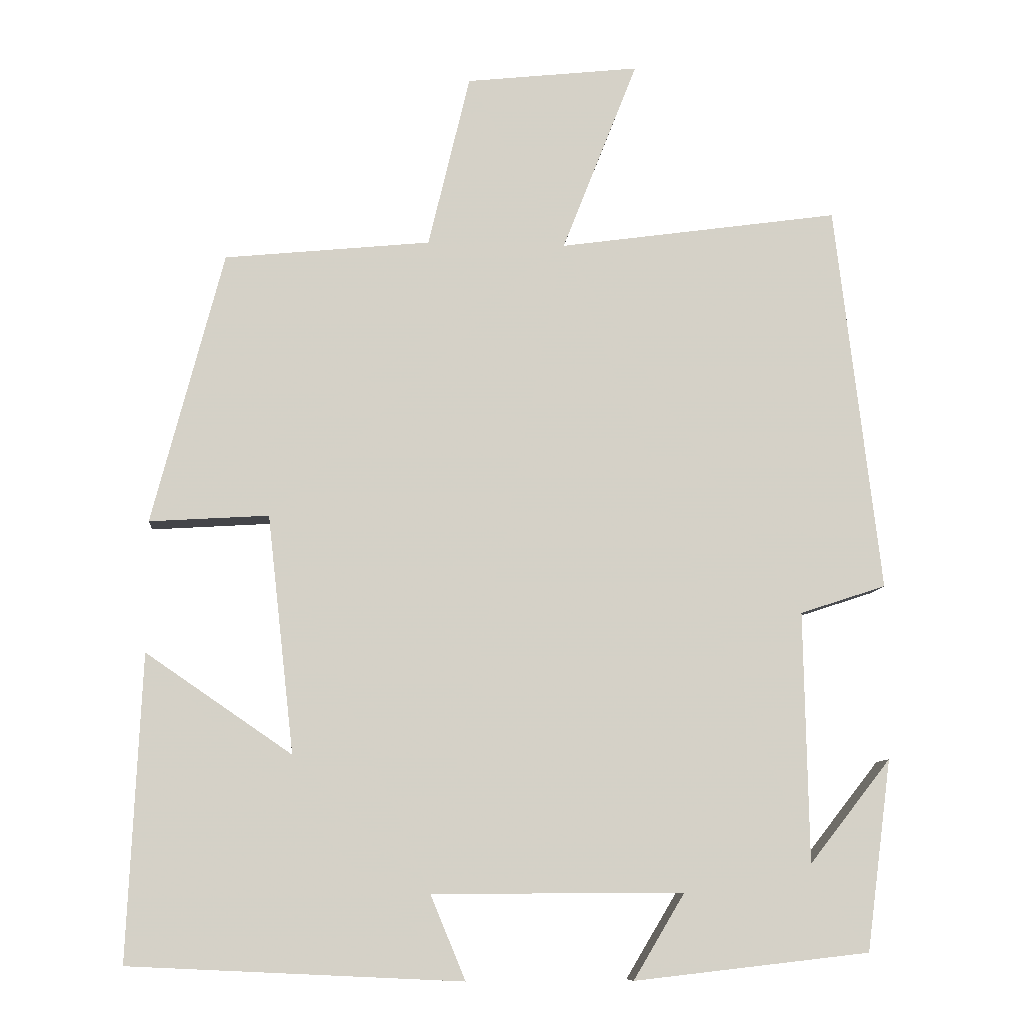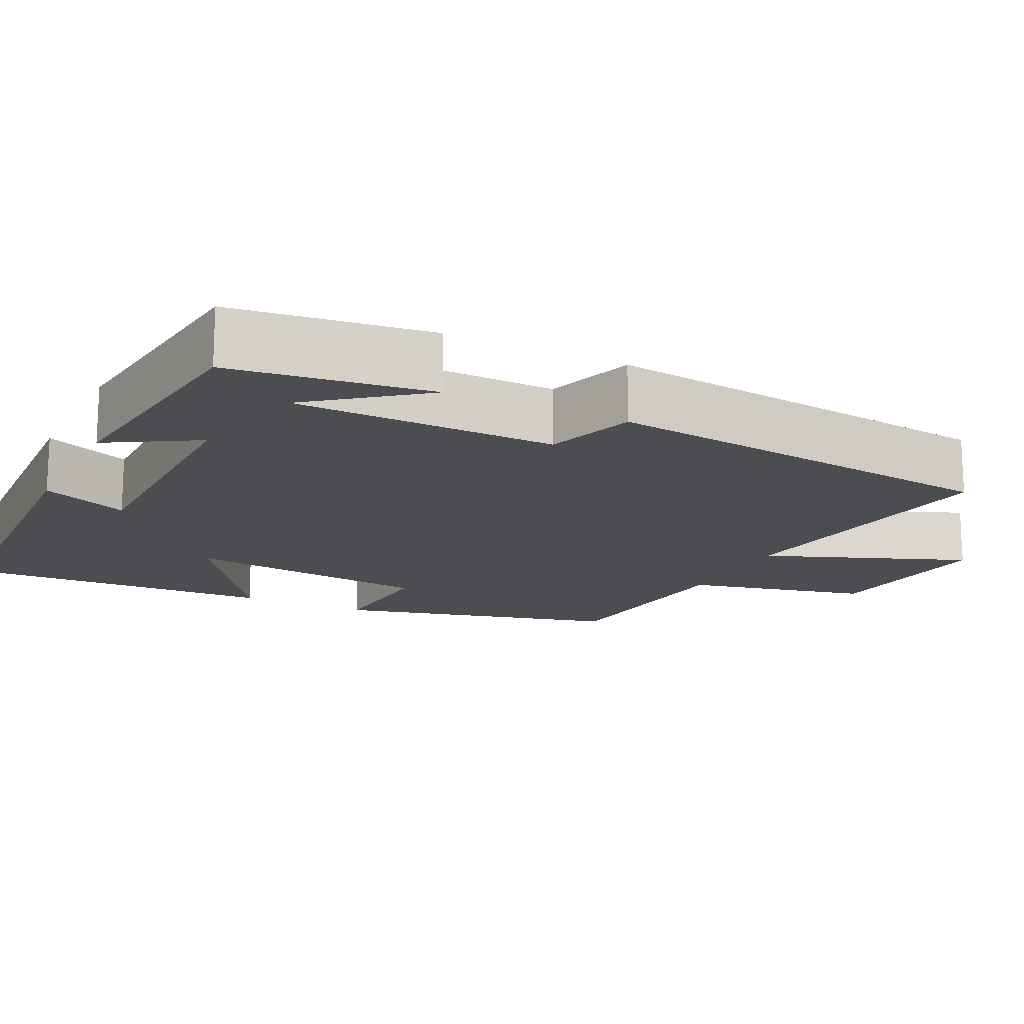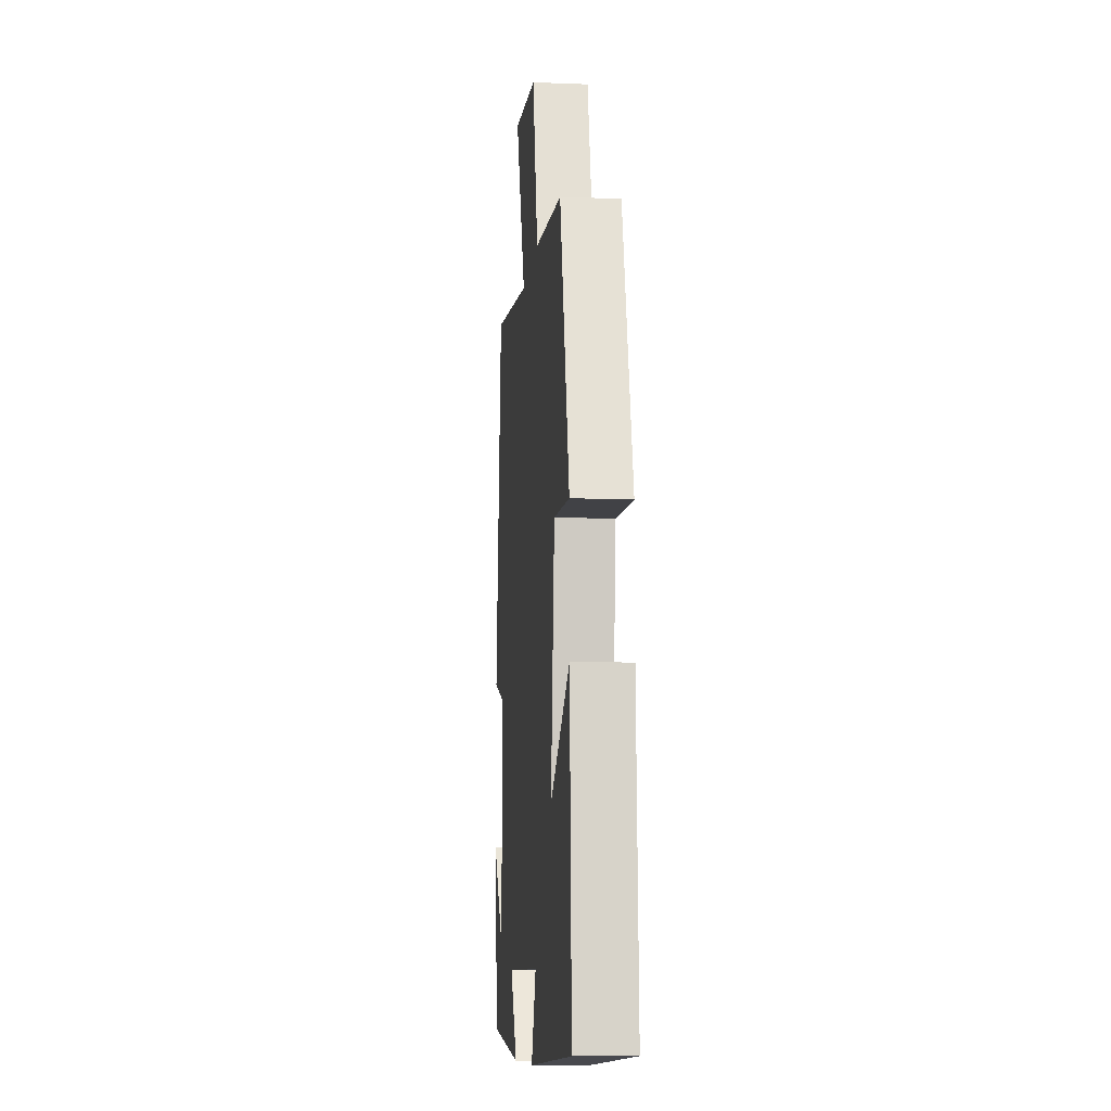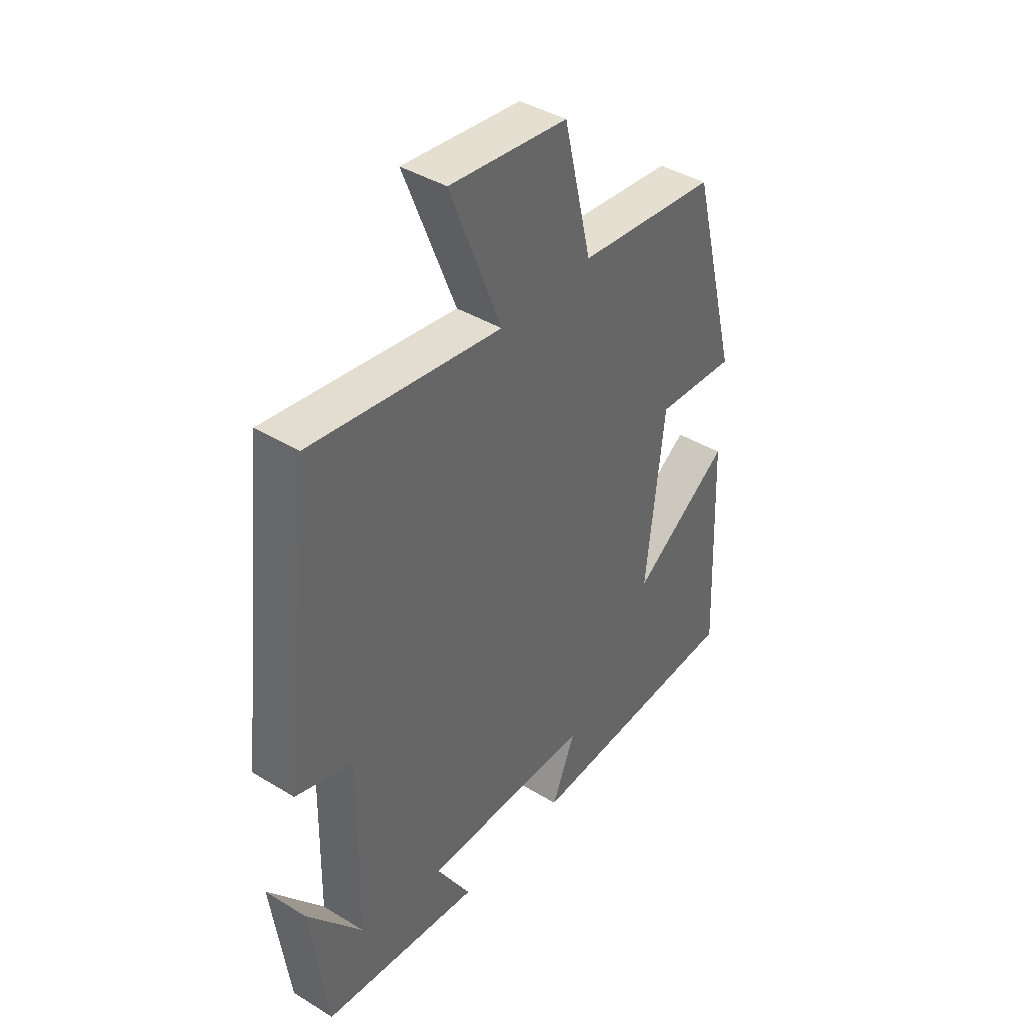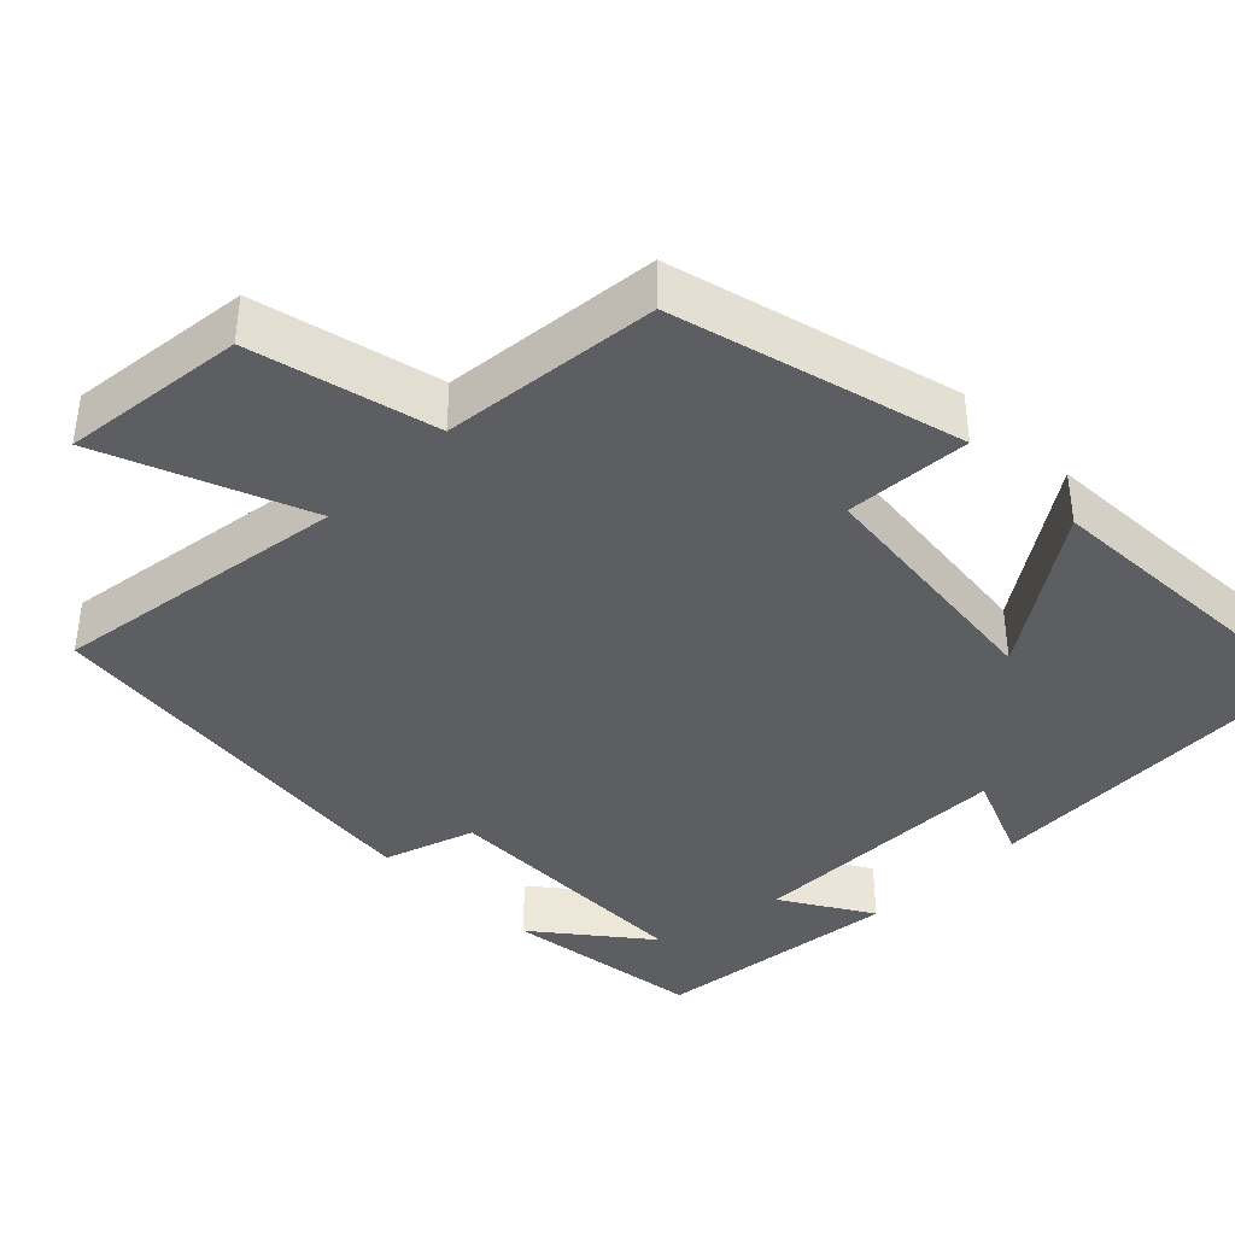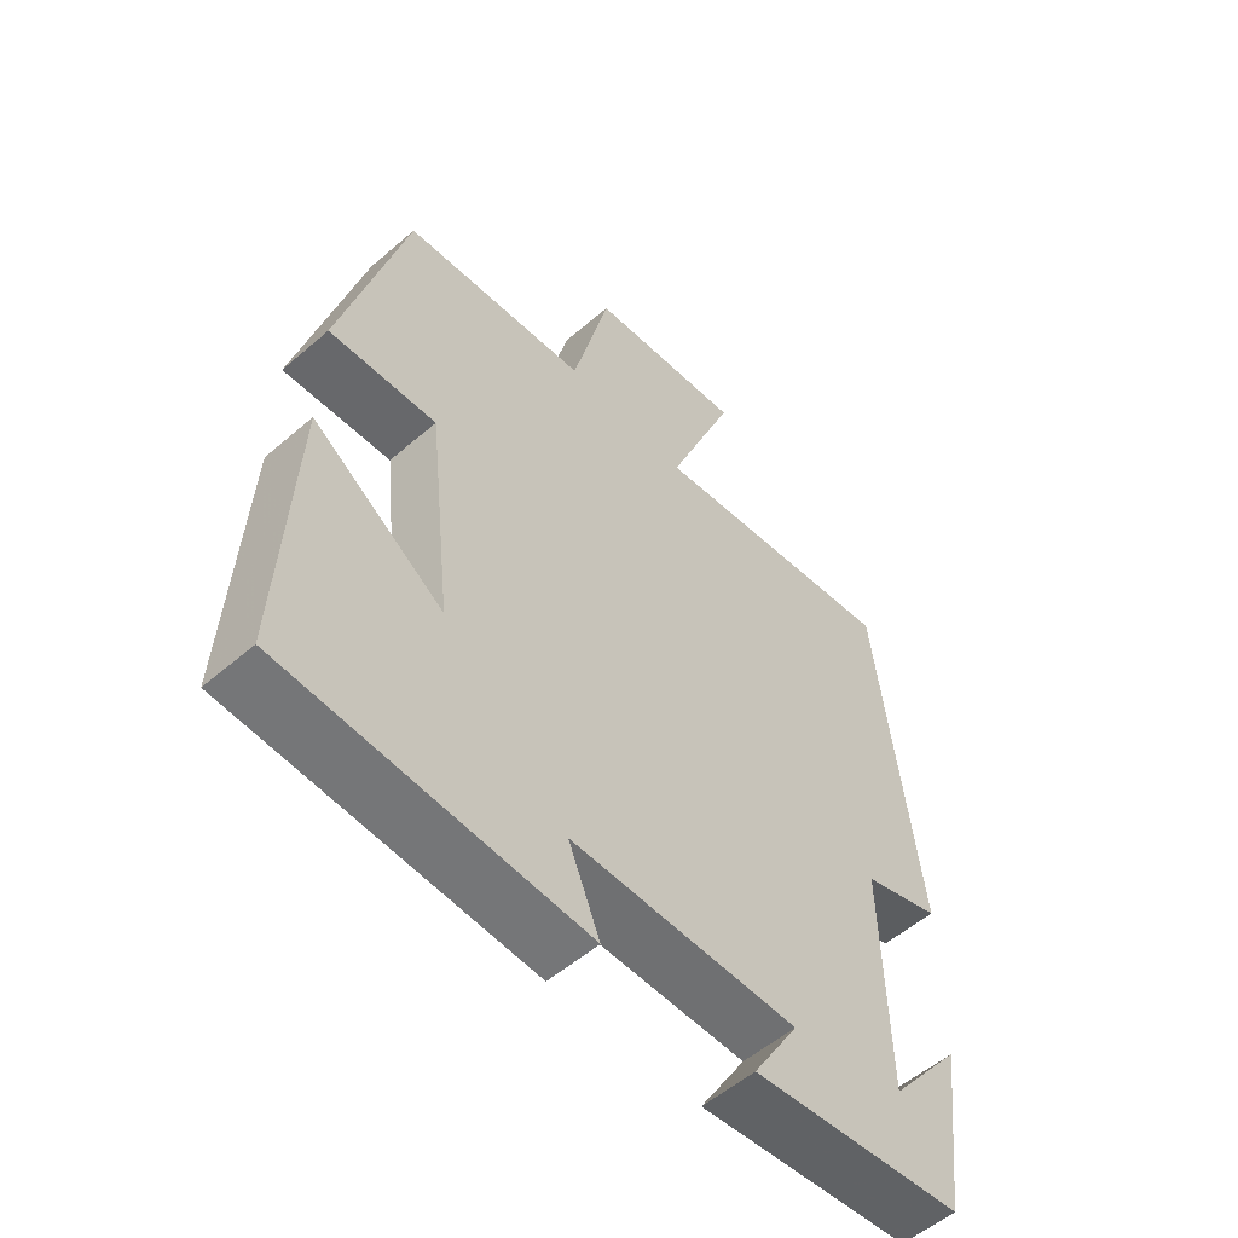
<metadata>
{"format":"obj","ext":"obj","renderer":"f3d","projection":"perspective","resolution":1024,"background":"white","views":[{"elev":-9.4,"azim":175.0,"up":"+Z"},{"elev":-16.0,"azim":-116.3,"up":"+Y"},{"elev":-10.1,"azim":84.2,"up":"+Z"},{"elev":41.1,"azim":-53.5,"up":"+Z"},{"elev":-39.4,"azim":44.9,"up":"+Y"},{"elev":-55.0,"azim":132.3,"up":"+Z"}]}
</metadata>
<code>
v 0.405 0.07 0.472
v 0.5 0.07 0.105
v 0.34 0.07 0.115
v 0.304 0.07 -0.205
v 0.5 0.07 -0.071
v 0.518 0.07 -0.479
v 0.073 0.07 -0.5
v 0.12 0.07 -0.387
v -0.218 0.07 -0.385
v -0.149 0.07 -0.5
v -0.466 0.07 -0.464
v -0.5 0.07 -0.207
v -0.39 0.07 -0.347
v -0.384 0.07 -0.009
v -0.5 0.07 0.029
v -0.439 0.07 0.554
v -0.06 0.07 0.5
v -0.162 0.07 0.761
v 0.072 0.07 0.735
v 0.128 0.07 0.5
v 0.405 0 0.472
v 0.5 0 0.105
v 0.34 0 0.115
v 0.304 0 -0.205
v 0.5 0 -0.071
v 0.518 0 -0.479
v 0.073 0 -0.5
v 0.12 0 -0.387
v -0.218 0 -0.385
v -0.149 0 -0.5
v -0.466 0 -0.464
v -0.5 0 -0.207
v -0.39 0 -0.347
v -0.384 0 -0.009
v -0.5 0 0.029
v -0.439 0 0.554
v -0.06 0 0.5
v -0.162 0 0.761
v 0.072 0 0.735
v 0.128 0 0.5
f 17 18 19 20
f 17 20 1 2
f 14 15 16 17
f 13 14 17
f 11 12 13
f 9 10 11 13
f 8 9 13 17
f 5 6 7 8
f 4 5 8
f 3 4 8 17
f 2 3 17
f 40 39 38 37
f 22 21 40 37
f 37 36 35 34
f 37 34 33
f 33 32 31
f 33 31 30 29
f 37 33 29 28
f 28 27 26 25
f 28 25 24
f 37 28 24 23
f 37 23 22
f 1 21 22 2
f 2 22 23 3
f 3 23 24 4
f 4 24 25 5
f 5 25 26 6
f 6 26 27 7
f 7 27 28 8
f 8 28 29 9
f 9 29 30 10
f 10 30 31 11
f 11 31 32 12
f 12 32 33 13
f 13 33 34 14
f 14 34 35 15
f 15 35 36 16
f 16 36 37 17
f 17 37 38 18
f 18 38 39 19
f 19 39 40 20
f 20 40 21 1

</code>
